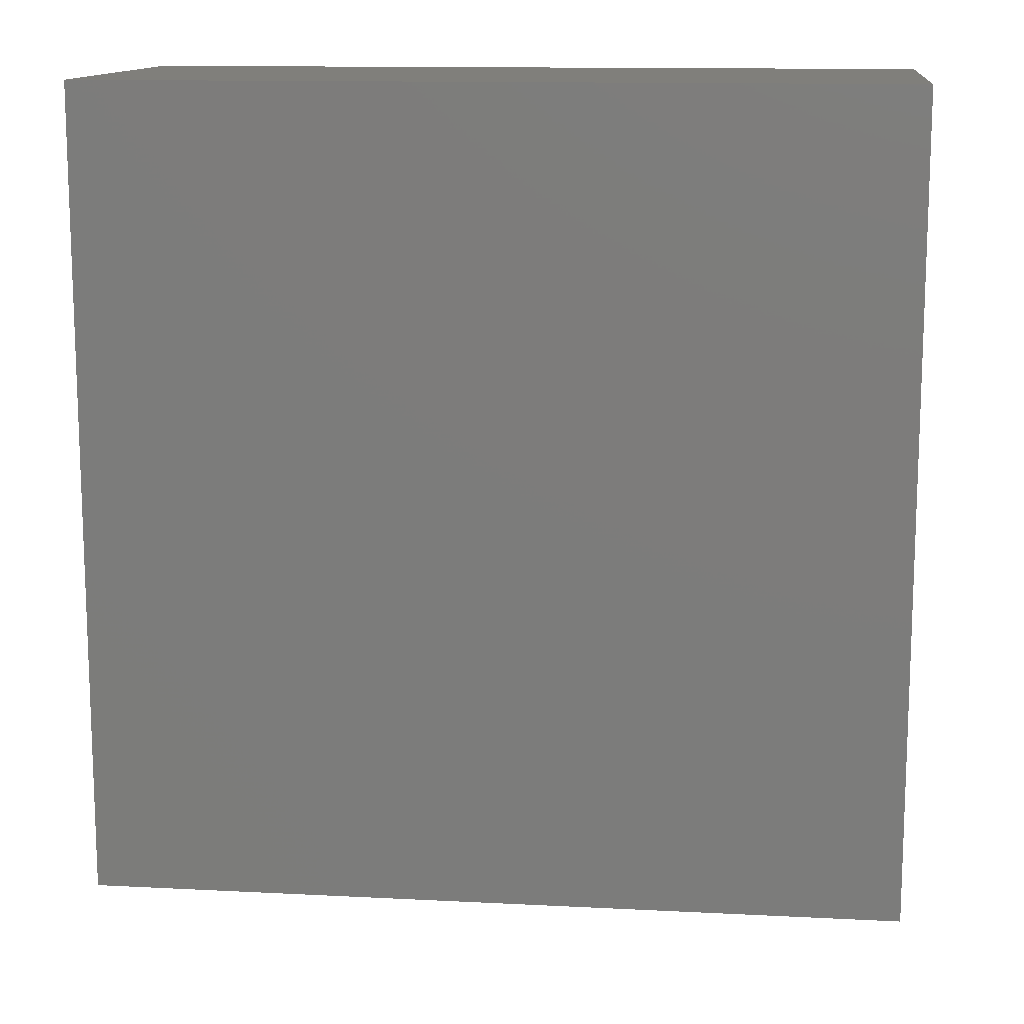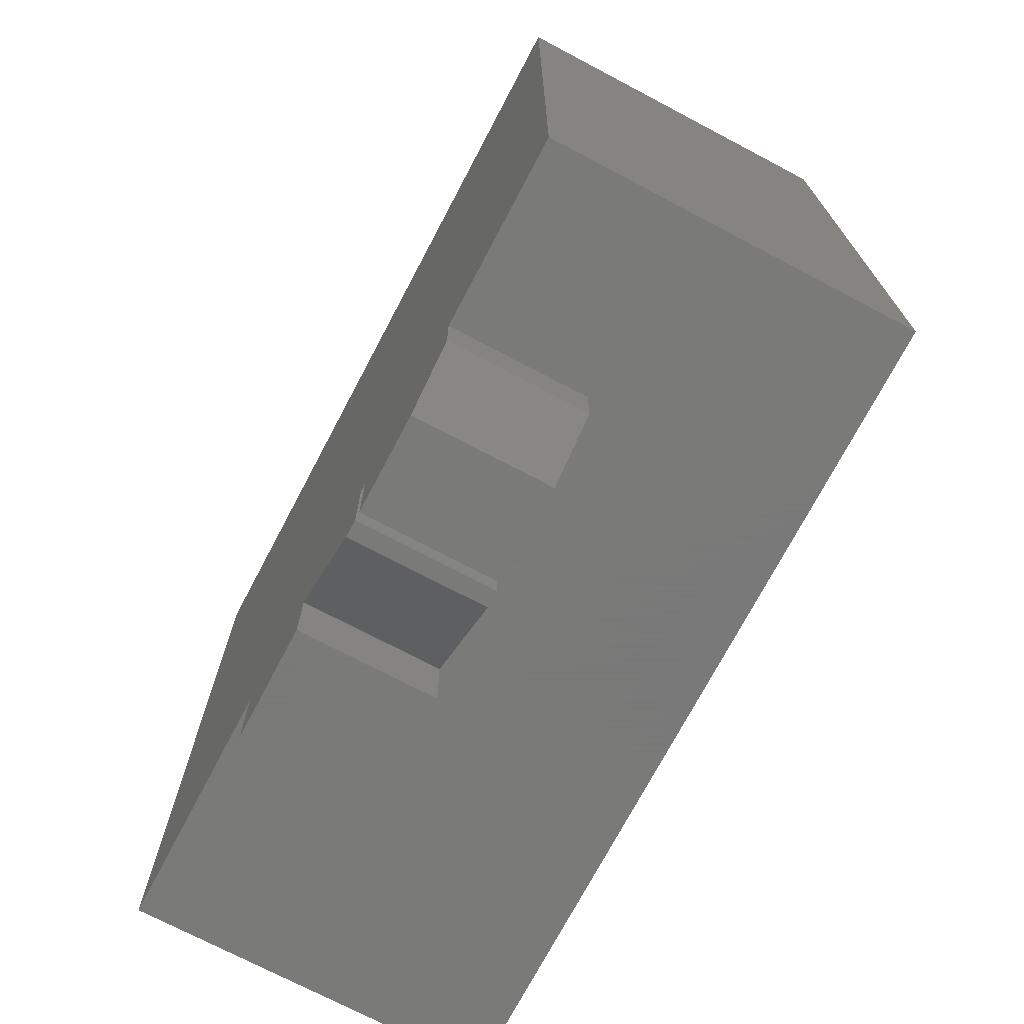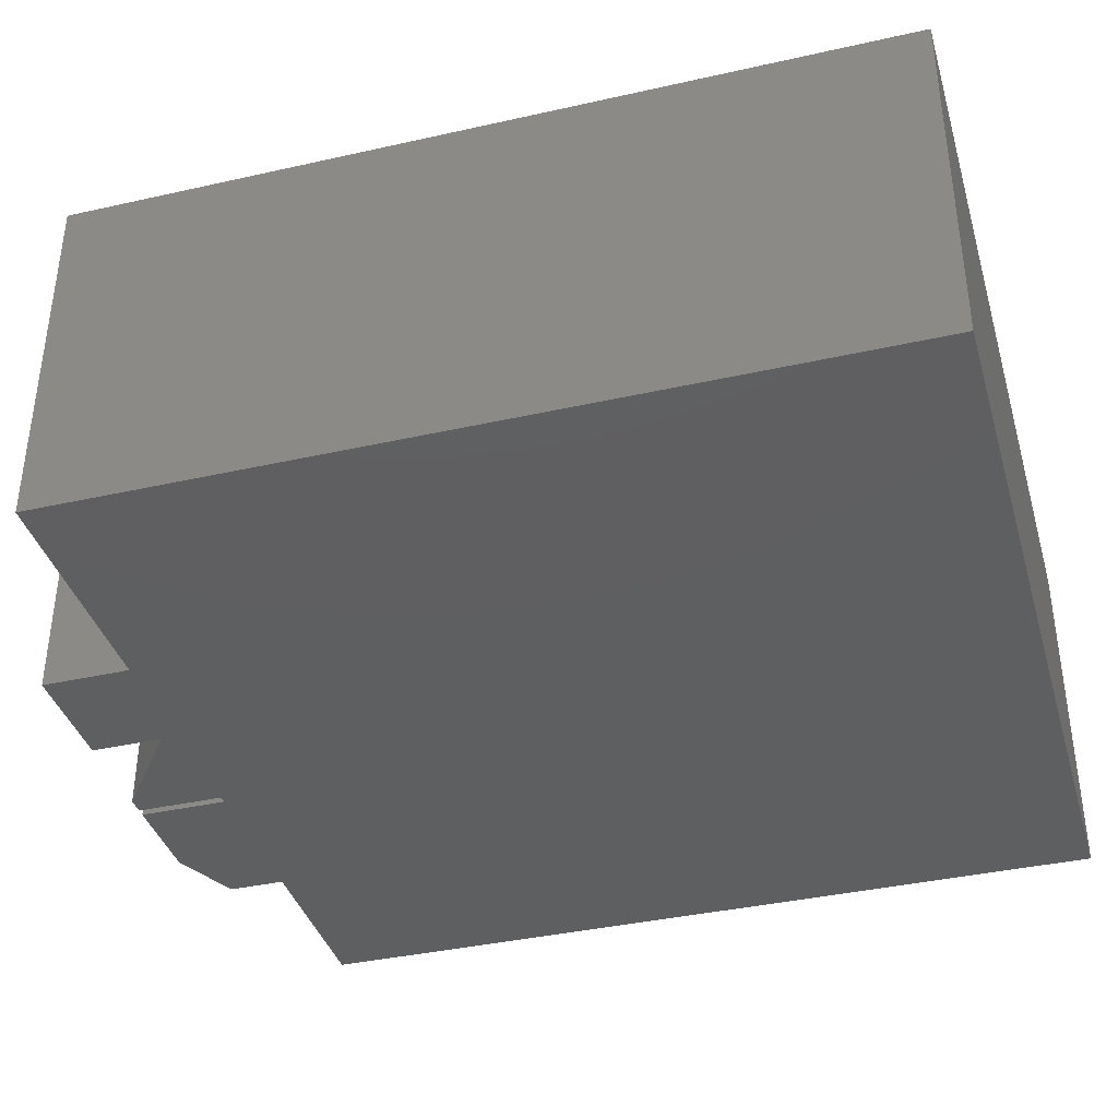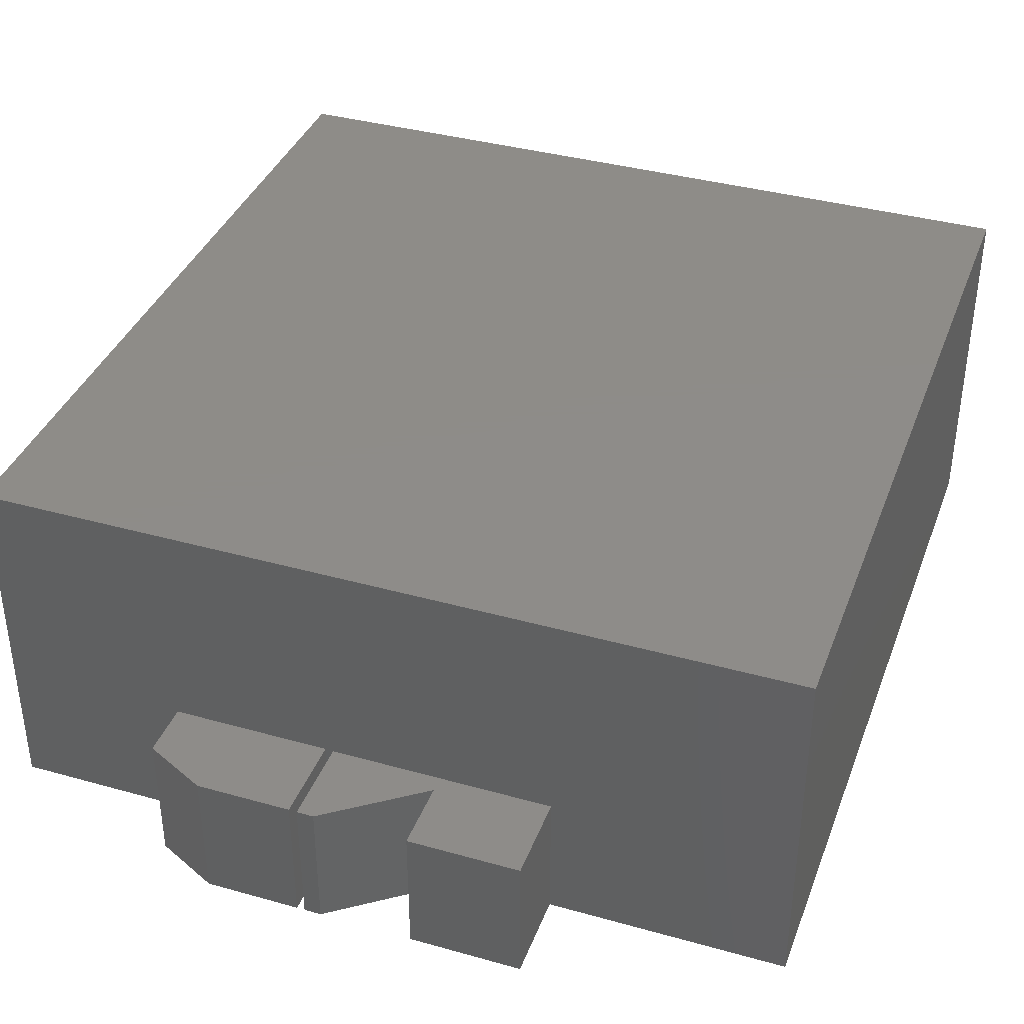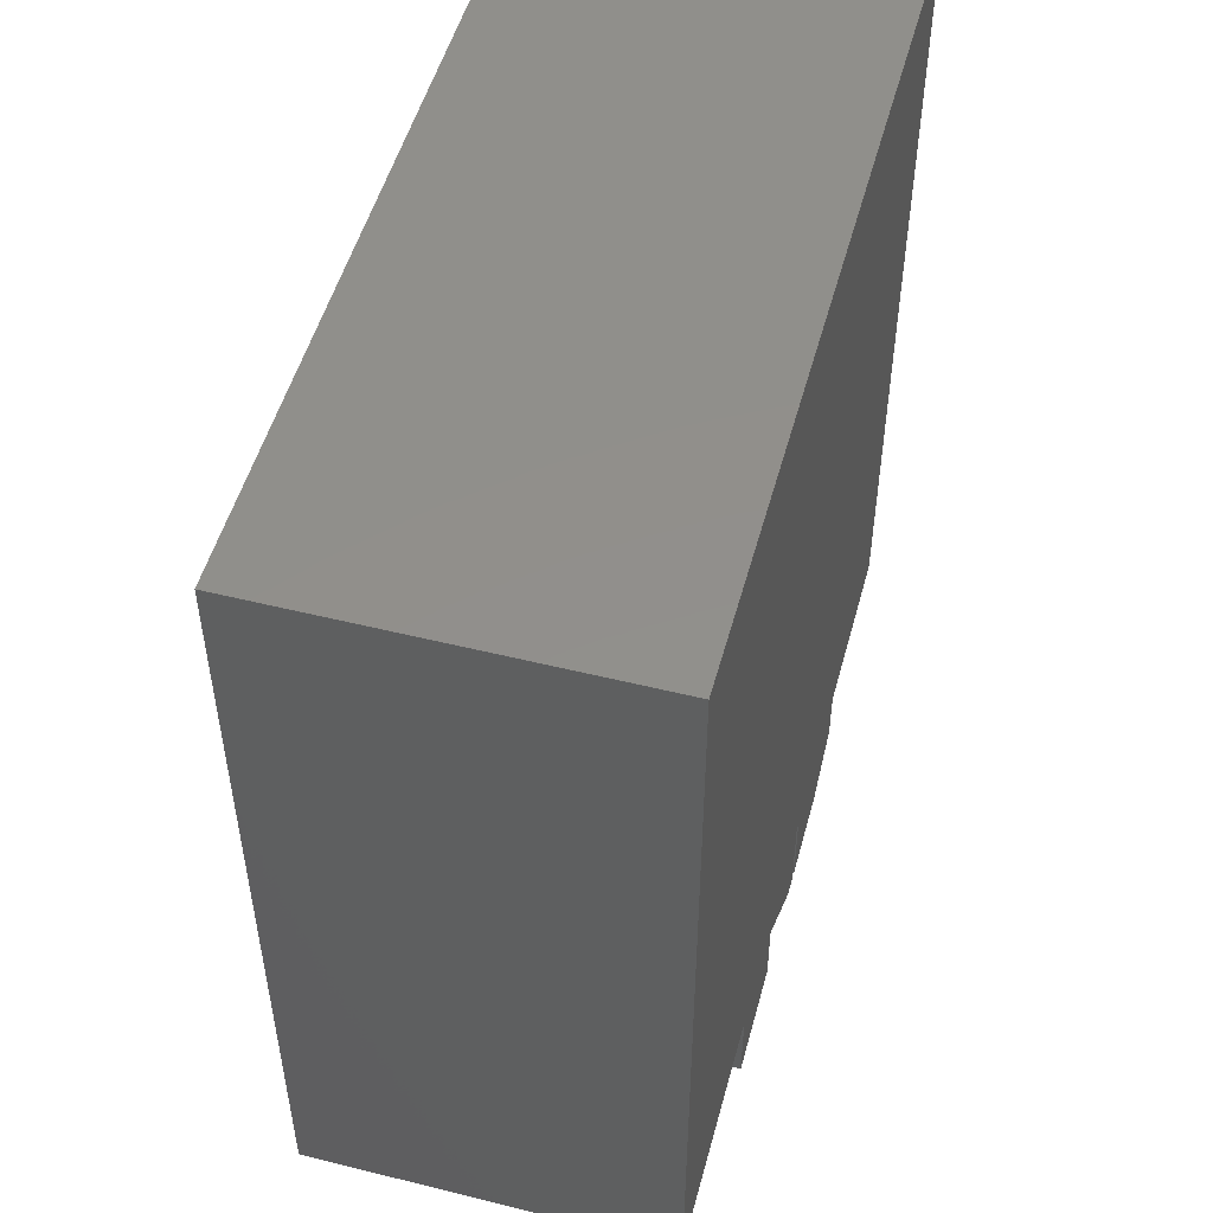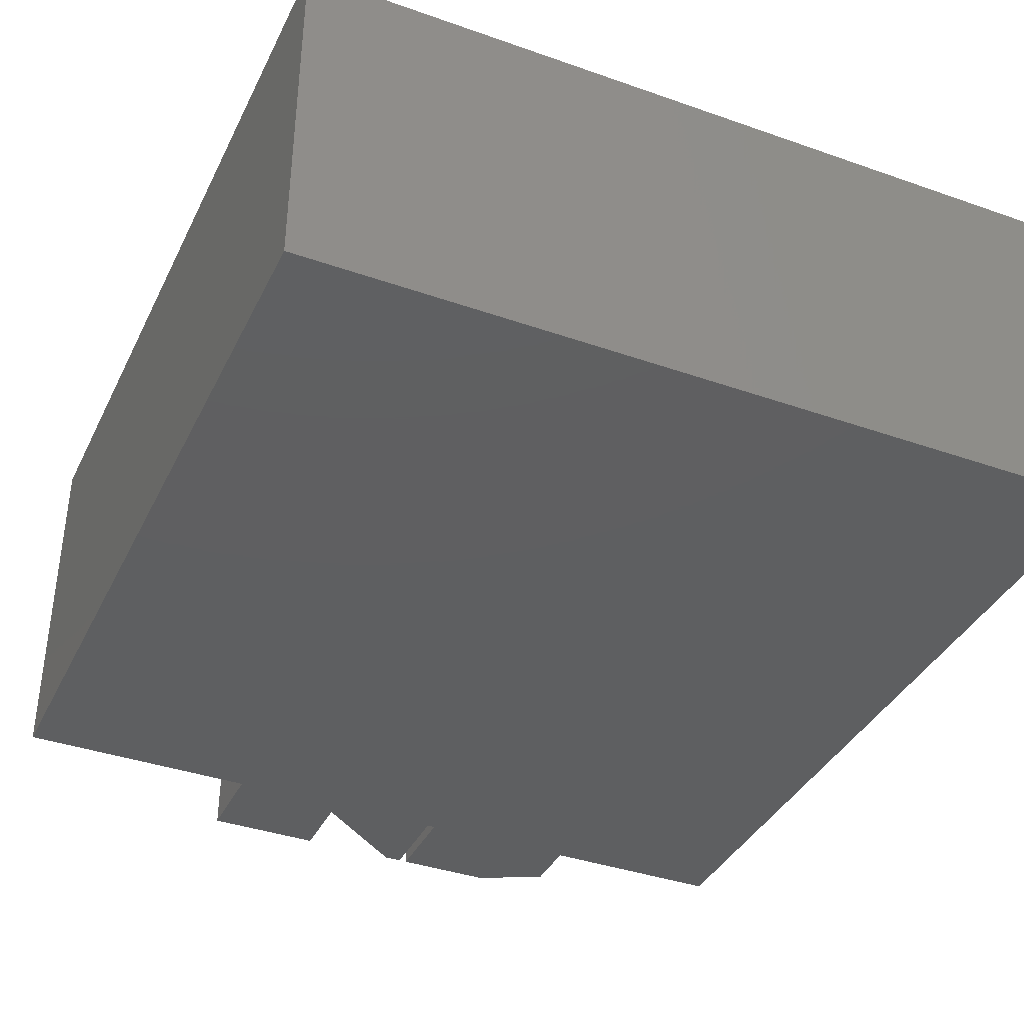
<metadata>
{"format":"stl","ext":"stl","renderer":"f3d","projection":"perspective","resolution":1024,"background":"white","views":[{"elev":12.9,"azim":6.7,"up":"+Y"},{"elev":-72.7,"azim":-117.8,"up":"+Y"},{"elev":-38.2,"azim":105.9,"up":"+Z"},{"elev":37.9,"azim":19.6,"up":"+Z"},{"elev":51.3,"azim":105.1,"up":"+Y"},{"elev":-38.2,"azim":156.0,"up":"+Z"}]}
</metadata>
<code>
# stl→obj: 32 verts, 60 faces
v -0.05469 -0.3984 0.1328
v -0.05469 -0.4844 0.1328
v -0.03799 -0.4844 0.1328
v 0.05469 -0.4149 0.1328
v 0.1651 -0.3984 0.1328
v 0.05469 -0.4844 0.1328
v 0.1651 -0.4844 0.1328
v 0.05469 -0.4149 0
v -0.05469 -0.4844 0
v -0.05469 -0.3984 0
v -0.03799 -0.4844 -1.022e-18
v 0.3984 0.3984 0
v 0.3984 -0.3984 0
v 0.1651 -0.3984 0
v -0.0625 -0.3984 0
v -0.2188 -0.3984 0
v -0.3984 -0.3984 0
v -0.3984 0.3984 0
v -0.1562 -0.4844 -3.827e-18
v -0.2188 -0.4531 0
v -0.0625 -0.4844 -9.568e-18
v 0.1651 -0.4844 -6.763e-18
v 0.05469 -0.4844 0
v -0.0625 -0.3984 0.1332
v 0.3984 -0.3984 0.3516
v -0.3984 -0.3984 0.3516
v -0.2188 -0.3984 0.1332
v -0.1562 -0.4844 0.1332
v -0.0625 -0.4844 0.1332
v -0.2188 -0.4531 0.1332
v -0.3984 0.3984 0.3516
v 0.3984 0.3984 0.3516
f 1 2 3
f 1 3 4
f 1 4 5
f 6 7 4
f 4 7 5
f 8 9 10
f 11 9 8
f 12 13 14
f 12 14 10
f 12 10 15
f 12 15 16
f 12 16 17
f 12 17 18
f 19 20 21
f 21 20 16
f 21 16 15
f 10 14 8
f 8 14 22
f 8 22 23
f 23 22 6
f 6 22 7
f 9 11 2
f 2 11 3
f 2 1 9
f 9 1 10
f 6 4 23
f 23 4 8
f 24 10 1
f 24 15 10
f 14 13 5
f 25 26 27
f 25 27 24
f 25 24 1
f 25 1 5
f 25 5 13
f 26 17 27
f 27 17 16
f 3 11 4
f 4 11 8
f 22 14 7
f 7 14 5
f 19 21 28
f 28 21 29
f 30 27 20
f 20 27 16
f 29 24 28
f 28 24 27
f 28 27 30
f 19 28 20
f 20 28 30
f 21 15 29
f 29 15 24
f 26 25 31
f 31 25 32
f 31 18 26
f 26 18 17
f 32 12 31
f 31 12 18
f 25 13 32
f 32 13 12

</code>
